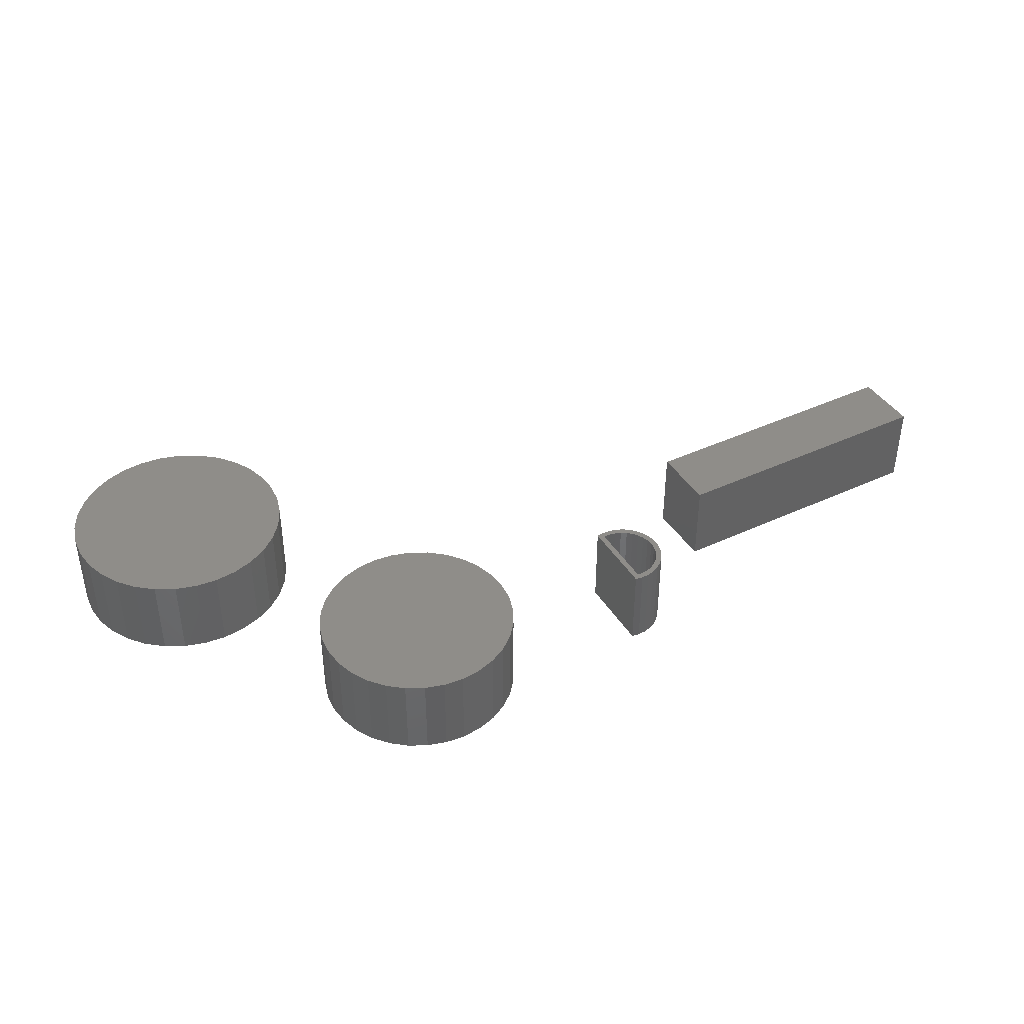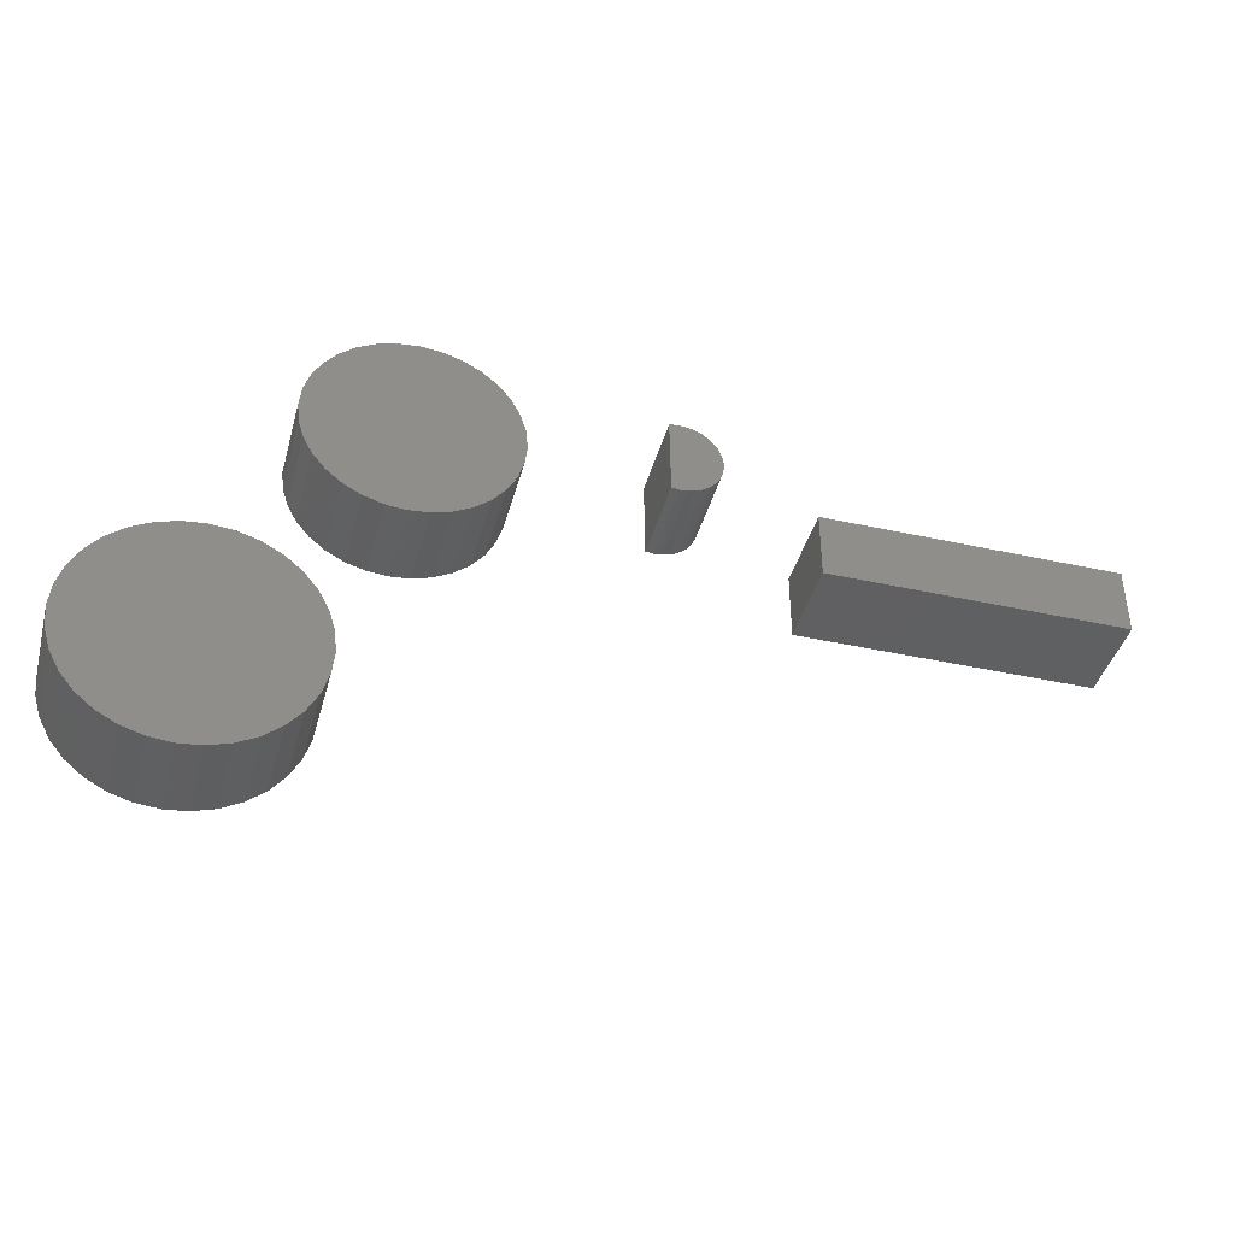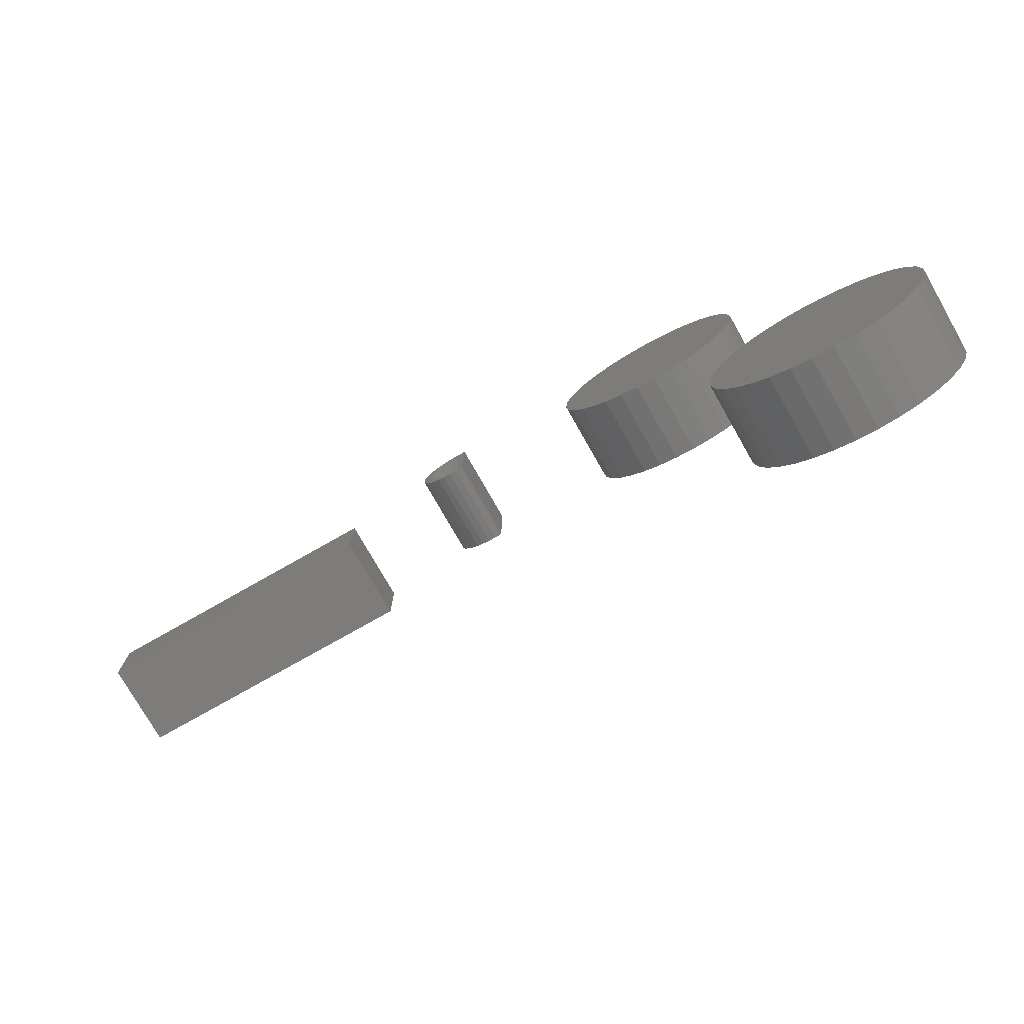
<metadata>
{"format":"stl","ext":"stl","renderer":"f3d","projection":"perspective","resolution":1024,"background":"white","views":[{"elev":41.0,"azim":-29.5,"up":"+Y"},{"elev":-41.2,"azim":-15.0,"up":"+Z"},{"elev":-75.9,"azim":-150.4,"up":"+Z"}]}
</metadata>
<code>
# stl→obj: 290 verts, 556 faces
v -0.6261 -0.1172 -0.01307
v -0.566 -0.1172 -0.01307
v -0.5961 -0.1172 -0.01012
v -0.655 -0.1172 -0.02183
v -0.5371 -0.1172 -0.02183
v -0.5371 -0.1172 -0.3063
v -0.6261 -0.1172 -0.3151
v -0.566 -0.1172 -0.3151
v -0.5961 -0.1172 -0.318
v -0.5105 -0.1172 -0.03606
v -0.6816 -0.1172 -0.03606
v -0.4872 -0.1172 -0.05521
v -0.7049 -0.1172 -0.05521
v -0.4681 -0.1172 -0.07853
v -0.7241 -0.1172 -0.07853
v -0.4538 -0.1172 -0.1051
v -0.7383 -0.1172 -0.1051
v -0.4451 -0.1172 -0.134
v -0.747 -0.1172 -0.134
v -0.4421 -0.1172 -0.1641
v -0.75 -0.1172 -0.1641
v -0.4451 -0.1172 -0.1941
v -0.747 -0.1172 -0.1941
v -0.4538 -0.1172 -0.223
v -0.7383 -0.1172 -0.223
v -0.4681 -0.1172 -0.2496
v -0.7241 -0.1172 -0.2496
v -0.4872 -0.1172 -0.2729
v -0.7049 -0.1172 -0.2729
v -0.5105 -0.1172 -0.2921
v -0.6816 -0.1172 -0.2921
v -0.655 -0.1172 -0.3063
v -0.5961 2.242e-17 -0.01012
v -0.566 2.559e-17 -0.01307
v -0.6261 1.892e-17 -0.01307
v -0.655 1.523e-17 -0.02183
v -0.5371 2.831e-17 -0.02183
v -0.566 8.831e-18 -0.3151
v -0.6261 2.162e-18 -0.3151
v -0.5371 1.252e-17 -0.3063
v -0.5961 5.332e-18 -0.318
v -0.655 -5.582e-19 -0.3063
v -0.6816 -2.723e-18 -0.2921
v -0.5105 1.627e-17 -0.2921
v -0.7049 -4.251e-18 -0.2729
v -0.4872 1.992e-17 -0.2729
v -0.7241 -5.081e-18 -0.2496
v -0.4681 2.334e-17 -0.2496
v -0.7383 -5.183e-18 -0.223
v -0.4538 2.64e-17 -0.223
v -0.747 -4.553e-18 -0.1941
v -0.4451 2.897e-17 -0.1941
v -0.75 -3.214e-18 -0.1641
v -0.4421 3.097e-17 -0.1641
v -0.747 -1.218e-18 -0.134
v -0.4451 3.231e-17 -0.134
v -0.7383 1.358e-18 -0.1051
v -0.4538 3.294e-17 -0.1051
v -0.7241 4.414e-18 -0.07853
v -0.4681 3.284e-17 -0.07853
v -0.7049 7.835e-18 -0.05521
v -0.4872 3.201e-17 -0.05521
v -0.6816 1.149e-17 -0.03606
v -0.5105 3.048e-17 -0.03606
v -0.02769 -7.977e-18 0.1923
v -0.02062 -8.759e-19 0.1873
v -0.03015 -1.722e-18 0.1828
v -0.03597 -8.673e-18 0.1891
v -0.04471 -9.309e-18 0.1875
v -0.03127 4.037e-18 0.2878
v -0.02164 4.399e-18 0.2835
v -0.0286 -3.262e-18 0.2783
v -0.03695 -3.615e-18 0.2813
v -0.04573 -4.083e-18 0.2828
v -0.05411 -2.475e-18 0.235
v -0.06192 -2.968e-18 0.235
v -0.05462 1.319e-19 0.2826
v -0.05361 -9.864e-18 0.1875
v -0.013 4.603e-18 0.2774
v -0.02095 -3.037e-18 0.2738
v -0.00566 4.641e-18 0.2699
v -0.01428 -2.946e-18 0.2679
v -0.00881 -2.994e-18 0.2609
v 0.0001225 4.513e-18 0.261
v -0.004733 -3.178e-18 0.253
v 0.004136 4.222e-18 0.2513
v -0.00219 -3.492e-18 0.2444
v 0.006237 3.78e-18 0.2409
v -0.001269 -3.925e-18 0.2356
v 0.006349 3.201e-18 0.2304
v -0.002002 -4.463e-18 0.2267
v 0.004469 2.508e-18 0.22
v -0.004363 -5.086e-18 0.2182
v 0.0006634 1.724e-18 0.2102
v -0.008271 -5.774e-18 0.2102
v -0.01359 -6.501e-18 0.203
v -0.00493 8.785e-19 0.2013
v -0.02014 -7.244e-18 0.197
v -0.01211 1.319e-21 0.1935
v -0.06135 -3.778e-18 0.1808
v -0.04036 -2.505e-18 0.1802
v -0.05089 -3.199e-18 0.1795
v -0.0625 2.158e-18 0.2891
v -0.05207 2.896e-18 0.2906
v -0.04153 3.53e-18 0.2902
v -0.00219 -0.1094 0.2444
v -0.004733 -0.1094 0.253
v -0.00881 -0.1094 0.2609
v -0.01428 -0.1094 0.2679
v -0.02095 -0.1094 0.2738
v -0.0286 -0.1094 0.2783
v -0.03695 -0.1094 0.2813
v -0.04573 -0.1094 0.2828
v -0.05462 -0.1094 0.2826
v -0.001269 -0.1094 0.2356
v -0.002002 -0.1094 0.2267
v -0.004363 -0.1094 0.2182
v -0.008271 -0.1094 0.2102
v -0.01359 -0.1094 0.203
v -0.02014 -0.1094 0.197
v -0.02769 -0.1094 0.1923
v -0.03597 -0.1094 0.1891
v -0.04471 -0.1094 0.1875
v -0.05361 -0.1094 0.1875
v -0.05411 -0.1094 0.235
v 0.1328 -0.1094 0.09375
v 0.5156 -0.1094 0.09375
v 0.1328 -0.007812 0.09375
v 0.5156 -0.007812 0.09375
v 0.5156 -0.007812 0.1704
v 0.5156 -0.1094 0.1704
v 0.1328 -0.1094 0.1704
v 0.1328 -0.007812 0.1704
v -0.3775 -0.007812 0.07278
v -0.352 -0.1094 0.07528
v -0.352 -0.007812 0.07528
v -0.3276 -0.1094 0.0827
v -0.3276 -0.007812 0.0827
v -0.3051 -0.1094 0.09475
v -0.3051 -0.007812 0.09475
v -0.2853 -0.1094 0.111
v -0.2853 -0.007812 0.111
v -0.2691 -0.1094 0.1307
v -0.2691 -0.007812 0.1307
v -0.257 -0.1094 0.1532
v -0.257 -0.007812 0.1532
v -0.2496 -0.1094 0.1777
v -0.2496 -0.007812 0.1777
v -0.2471 -0.1094 0.2031
v -0.2471 -0.007812 0.2031
v -0.3775 -0.1094 0.07278
v -0.4029 -0.007812 0.07528
v -0.4029 -0.1094 0.07528
v -0.4273 -0.007812 0.0827
v -0.4273 -0.1094 0.0827
v -0.4499 -0.007812 0.09475
v -0.4499 -0.1094 0.09475
v -0.4696 -0.007812 0.111
v -0.4696 -0.1094 0.111
v -0.4858 -0.007812 0.1307
v -0.4858 -0.1094 0.1307
v -0.4979 -0.007812 0.1532
v -0.4979 -0.1094 0.1532
v -0.5053 -0.007812 0.1777
v -0.5053 -0.1094 0.1777
v -0.5078 -0.007812 0.2031
v -0.5078 -0.1094 0.2031
v -0.3775 -0.007812 0.3335
v -0.4029 -0.1094 0.331
v -0.4029 -0.007812 0.331
v -0.4273 -0.1094 0.3235
v -0.4273 -0.007812 0.3235
v -0.4499 -0.1094 0.3115
v -0.4499 -0.007812 0.3115
v -0.4696 -0.1094 0.2953
v -0.4696 -0.007812 0.2953
v -0.4858 -0.1094 0.2755
v -0.4858 -0.007812 0.2755
v -0.4979 -0.1094 0.253
v -0.4979 -0.007812 0.253
v -0.5053 -0.1094 0.2286
v -0.5053 -0.007812 0.2286
v -0.3775 -0.1094 0.3335
v -0.352 -0.007812 0.331
v -0.352 -0.1094 0.331
v -0.3276 -0.007812 0.3235
v -0.3276 -0.1094 0.3235
v -0.3051 -0.007812 0.3115
v -0.3051 -0.1094 0.3115
v -0.2853 -0.007812 0.2953
v -0.2853 -0.1094 0.2953
v -0.2691 -0.007812 0.2755
v -0.2691 -0.1094 0.2755
v -0.257 -0.007812 0.253
v -0.257 -0.1094 0.253
v -0.2496 -0.007812 0.2286
v -0.2496 -0.1094 0.2286
v -0.06135 -0.1172 0.1808
v -0.04036 -0.1172 0.1802
v -0.03015 -0.1172 0.1828
v -0.05089 -0.1172 0.1795
v -0.0625 -0.1172 0.2891
v -0.06192 -0.1172 0.235
v 0.006237 -0.1172 0.2409
v 0.004136 -0.1172 0.2513
v 0.0001225 -0.1172 0.261
v -0.00566 -0.1172 0.2699
v -0.013 -0.1172 0.2774
v -0.02164 -0.1172 0.2835
v -0.03127 -0.1172 0.2878
v -0.04153 -0.1172 0.2902
v -0.05207 -0.1172 0.2906
v -0.02062 -0.1172 0.1873
v -0.01211 -0.1172 0.1935
v -0.00493 -0.1172 0.2013
v 0.0006634 -0.1172 0.2102
v 0.004469 -0.1172 0.22
v 0.006349 -0.1172 0.2304
v 0.125 -0.1172 0.08594
v 0.5234 -0.1172 0.08594
v 0.125 -0.1172 0.1782
v 0.5234 -0.1172 0.1782
v 0.125 0 0.08594
v 0.125 5.122e-18 0.1782
v 0.5234 2.212e-17 0.08594
v 0.5234 2.724e-17 0.1782
v -0.4044 -0.1172 0.3386
v -0.3505 -0.1172 0.3386
v -0.3775 -0.1172 0.3413
v -0.4303 -0.1172 0.3308
v -0.3246 -0.1172 0.3308
v -0.3246 -0.1172 0.07548
v -0.4044 -0.1172 0.06762
v -0.3505 -0.1172 0.06762
v -0.3775 -0.1172 0.06497
v -0.3007 -0.1172 0.318
v -0.4542 -0.1172 0.318
v -0.2798 -0.1172 0.3008
v -0.4752 -0.1172 0.3008
v -0.2626 -0.1172 0.2799
v -0.4923 -0.1172 0.2799
v -0.2498 -0.1172 0.256
v -0.5051 -0.1172 0.256
v -0.242 -0.1172 0.2301
v -0.513 -0.1172 0.2301
v -0.2393 -0.1172 0.2031
v -0.5156 -0.1172 0.2031
v -0.242 -0.1172 0.1762
v -0.513 -0.1172 0.1762
v -0.2498 -0.1172 0.1503
v -0.5051 -0.1172 0.1503
v -0.2626 -0.1172 0.1264
v -0.4923 -0.1172 0.1264
v -0.2798 -0.1172 0.1054
v -0.4752 -0.1172 0.1054
v -0.3007 -0.1172 0.08825
v -0.4542 -0.1172 0.08825
v -0.4303 -0.1172 0.07548
v -0.3775 2.155e-17 0.3413
v -0.3505 2.439e-17 0.3386
v -0.4044 1.841e-17 0.3386
v -0.4303 1.509e-17 0.3308
v -0.3246 2.683e-17 0.3308
v -0.3505 9.348e-18 0.06762
v -0.4044 3.363e-18 0.06762
v -0.3246 1.266e-17 0.07548
v -0.3775 6.208e-18 0.06497
v -0.4303 9.224e-19 0.07548
v -0.4542 -1.021e-18 0.08825
v -0.3007 1.602e-17 0.08825
v -0.4752 -2.391e-18 0.1054
v -0.2798 1.93e-17 0.1054
v -0.4923 -3.137e-18 0.1264
v -0.2626 2.237e-17 0.1264
v -0.5051 -3.228e-18 0.1503
v -0.2498 2.511e-17 0.1503
v -0.513 -2.662e-18 0.1762
v -0.242 2.743e-17 0.1762
v -0.5156 -1.461e-18 0.2031
v -0.2393 2.922e-17 0.2031
v -0.513 3.301e-19 0.2301
v -0.242 3.042e-17 0.2301
v -0.5051 2.642e-18 0.256
v -0.2498 3.098e-17 0.256
v -0.4923 5.385e-18 0.2799
v -0.2626 3.089e-17 0.2799
v -0.4752 8.455e-18 0.3008
v -0.2798 3.015e-17 0.3008
v -0.4542 1.173e-17 0.318
v -0.3007 2.878e-17 0.318
f 1 2 3
f 2 1 4
f 2 4 5
f 6 7 8
f 8 7 9
f 5 4 10
f 10 4 11
f 10 11 12
f 12 11 13
f 12 13 14
f 14 13 15
f 14 15 16
f 16 15 17
f 16 17 18
f 18 17 19
f 18 19 20
f 20 19 21
f 20 21 22
f 22 21 23
f 22 23 24
f 24 23 25
f 24 25 26
f 26 25 27
f 26 27 28
f 28 27 29
f 28 29 30
f 30 29 31
f 30 31 6
f 6 31 32
f 6 32 7
f 33 34 35
f 36 35 34
f 37 36 34
f 38 39 40
f 41 39 38
f 39 42 40
f 40 42 43
f 40 43 44
f 44 43 45
f 44 45 46
f 46 45 47
f 46 47 48
f 48 47 49
f 48 49 50
f 50 49 51
f 50 51 52
f 52 51 53
f 52 53 54
f 54 53 55
f 54 55 56
f 56 55 57
f 56 57 58
f 58 57 59
f 58 59 60
f 60 59 61
f 60 61 62
f 62 61 63
f 62 63 64
f 64 63 36
f 64 36 37
f 54 20 52
f 52 20 22
f 52 22 50
f 50 22 24
f 50 24 48
f 48 24 26
f 48 26 46
f 46 26 28
f 46 28 44
f 44 28 30
f 44 30 40
f 40 30 6
f 40 6 38
f 38 6 8
f 38 8 41
f 41 8 9
f 41 9 39
f 39 9 7
f 39 7 42
f 42 7 32
f 42 32 43
f 43 32 31
f 43 31 45
f 45 31 29
f 45 29 47
f 47 29 27
f 47 27 49
f 49 27 25
f 49 25 51
f 51 25 23
f 51 23 53
f 53 23 21
f 53 21 55
f 55 21 19
f 55 19 57
f 57 19 17
f 57 17 59
f 59 17 15
f 59 15 61
f 61 15 13
f 61 13 63
f 63 13 11
f 63 11 36
f 36 11 4
f 36 4 35
f 35 4 1
f 35 1 33
f 33 1 3
f 33 3 34
f 34 3 2
f 34 2 37
f 37 2 5
f 37 5 64
f 64 5 10
f 64 10 62
f 62 10 12
f 62 12 60
f 60 12 14
f 60 14 58
f 58 14 16
f 58 16 56
f 56 16 18
f 56 18 54
f 54 18 20
f 65 66 67
f 67 68 65
f 69 68 67
f 70 71 72
f 73 70 72
f 73 74 70
f 75 76 77
f 76 75 78
f 79 72 71
f 80 72 79
f 81 80 79
f 81 82 80
f 83 82 81
f 84 83 81
f 85 83 84
f 86 85 84
f 87 85 86
f 88 87 86
f 89 87 88
f 90 89 88
f 90 91 89
f 91 90 92
f 92 93 91
f 93 92 94
f 95 93 94
f 96 95 94
f 97 96 94
f 98 96 97
f 99 98 97
f 99 65 98
f 99 66 65
f 100 76 78
f 100 78 69
f 100 69 67
f 100 67 101
f 100 101 102
f 103 104 105
f 103 105 70
f 103 70 74
f 103 74 77
f 103 77 76
f 89 106 87
f 87 106 107
f 87 107 85
f 85 107 108
f 85 108 83
f 83 108 109
f 83 109 82
f 82 109 110
f 82 110 80
f 80 110 111
f 80 111 72
f 72 111 112
f 72 112 73
f 73 112 113
f 73 113 74
f 74 113 114
f 74 114 77
f 106 89 115
f 115 89 91
f 115 91 116
f 116 91 93
f 116 93 117
f 117 93 95
f 117 95 118
f 118 95 96
f 118 96 119
f 119 96 98
f 119 98 120
f 120 98 65
f 120 65 121
f 121 65 68
f 121 68 122
f 122 68 69
f 122 69 123
f 123 69 78
f 123 78 124
f 114 125 77
f 78 75 124
f 124 75 77
f 124 77 125
f 122 123 124
f 114 113 112
f 114 112 111
f 114 111 110
f 114 110 109
f 114 109 108
f 114 108 107
f 114 107 106
f 114 106 125
f 125 106 115
f 125 115 116
f 125 116 117
f 125 117 118
f 125 118 119
f 125 119 120
f 125 120 121
f 125 121 122
f 125 122 124
f 126 127 128
f 128 127 129
f 129 127 130
f 130 127 131
f 131 132 130
f 130 132 133
f 133 132 128
f 128 132 126
f 133 128 130
f 130 128 129
f 132 131 126
f 126 131 127
f 134 135 136
f 136 135 137
f 136 137 138
f 138 137 139
f 138 139 140
f 140 139 141
f 140 141 142
f 142 141 143
f 142 143 144
f 144 143 145
f 144 145 146
f 146 145 147
f 146 147 148
f 148 147 149
f 148 149 150
f 135 134 151
f 151 134 152
f 151 152 153
f 153 152 154
f 153 154 155
f 155 154 156
f 155 156 157
f 157 156 158
f 157 158 159
f 159 158 160
f 159 160 161
f 161 160 162
f 161 162 163
f 163 162 164
f 163 164 165
f 165 164 166
f 165 166 167
f 168 169 170
f 170 169 171
f 170 171 172
f 172 171 173
f 172 173 174
f 174 173 175
f 174 175 176
f 176 175 177
f 176 177 178
f 178 177 179
f 178 179 180
f 180 179 181
f 180 181 182
f 182 181 167
f 182 167 166
f 169 168 183
f 183 168 184
f 183 184 185
f 185 184 186
f 185 186 187
f 187 186 188
f 187 188 189
f 189 188 190
f 189 190 191
f 191 190 192
f 191 192 193
f 193 192 194
f 193 194 195
f 195 194 196
f 195 196 197
f 197 196 150
f 197 150 149
f 170 184 168
f 184 170 172
f 184 172 186
f 186 172 174
f 186 174 188
f 140 154 138
f 138 154 152
f 138 152 136
f 136 152 134
f 188 174 190
f 190 174 176
f 190 176 192
f 192 176 178
f 192 178 194
f 194 178 180
f 194 180 196
f 196 180 182
f 196 182 150
f 150 182 166
f 150 166 148
f 148 166 164
f 148 164 146
f 146 164 162
f 146 162 144
f 144 162 160
f 144 160 142
f 142 160 158
f 142 158 140
f 140 158 156
f 140 156 154
f 183 185 169
f 171 169 185
f 187 171 185
f 173 171 187
f 189 173 187
f 137 155 139
f 153 155 137
f 135 153 137
f 151 153 135
f 155 157 139
f 139 157 159
f 139 159 141
f 141 159 161
f 141 161 143
f 143 161 163
f 143 163 145
f 145 163 165
f 145 165 147
f 147 165 167
f 147 167 149
f 149 167 181
f 149 181 197
f 197 181 179
f 197 179 195
f 195 179 177
f 195 177 193
f 193 177 175
f 193 175 191
f 191 175 173
f 191 173 189
f 198 199 200
f 198 201 199
f 202 203 204
f 202 204 205
f 202 205 206
f 202 206 207
f 202 207 208
f 202 208 209
f 202 209 210
f 202 210 211
f 202 211 212
f 203 198 200
f 203 200 213
f 203 213 214
f 203 214 215
f 203 215 216
f 203 216 217
f 203 217 218
f 203 218 204
f 202 103 203
f 203 103 198
f 198 103 76
f 198 76 100
f 103 202 104
f 104 202 212
f 104 212 105
f 105 212 211
f 105 211 70
f 70 211 210
f 70 210 71
f 71 210 209
f 71 209 79
f 79 209 208
f 79 208 81
f 81 208 207
f 81 207 84
f 84 207 206
f 84 206 86
f 86 206 205
f 86 205 88
f 88 205 204
f 88 204 90
f 90 204 218
f 90 218 92
f 92 218 217
f 92 217 94
f 94 217 216
f 94 216 97
f 97 216 215
f 97 215 99
f 99 215 214
f 99 214 66
f 66 214 213
f 66 213 67
f 67 213 200
f 67 200 101
f 101 200 199
f 101 199 102
f 102 199 201
f 102 201 100
f 100 201 198
f 219 220 221
f 221 220 222
f 223 224 225
f 225 224 226
f 224 223 221
f 221 223 219
f 222 226 221
f 221 226 224
f 225 226 220
f 220 226 222
f 219 223 220
f 220 223 225
f 227 228 229
f 228 227 230
f 228 230 231
f 232 233 234
f 234 233 235
f 231 230 236
f 236 230 237
f 236 237 238
f 238 237 239
f 238 239 240
f 240 239 241
f 240 241 242
f 242 241 243
f 242 243 244
f 244 243 245
f 244 245 246
f 246 245 247
f 246 247 248
f 248 247 249
f 248 249 250
f 250 249 251
f 250 251 252
f 252 251 253
f 252 253 254
f 254 253 255
f 254 255 256
f 256 255 257
f 256 257 232
f 232 257 258
f 232 258 233
f 259 260 261
f 262 261 260
f 263 262 260
f 264 265 266
f 267 265 264
f 265 268 266
f 266 268 269
f 266 269 270
f 270 269 271
f 270 271 272
f 272 271 273
f 272 273 274
f 274 273 275
f 274 275 276
f 276 275 277
f 276 277 278
f 278 277 279
f 278 279 280
f 280 279 281
f 280 281 282
f 282 281 283
f 282 283 284
f 284 283 285
f 284 285 286
f 286 285 287
f 286 287 288
f 288 287 289
f 288 289 290
f 290 289 262
f 290 262 263
f 280 246 278
f 278 246 248
f 278 248 276
f 276 248 250
f 276 250 274
f 274 250 252
f 274 252 272
f 272 252 254
f 272 254 270
f 270 254 256
f 270 256 266
f 266 256 232
f 266 232 264
f 264 232 234
f 264 234 267
f 267 234 235
f 267 235 265
f 265 235 233
f 265 233 268
f 268 233 258
f 268 258 269
f 269 258 257
f 269 257 271
f 271 257 255
f 271 255 273
f 273 255 253
f 273 253 275
f 275 253 251
f 275 251 277
f 277 251 249
f 277 249 279
f 279 249 247
f 279 247 281
f 281 247 245
f 281 245 283
f 283 245 243
f 283 243 285
f 285 243 241
f 285 241 287
f 287 241 239
f 287 239 289
f 289 239 237
f 289 237 262
f 262 237 230
f 262 230 261
f 261 230 227
f 261 227 259
f 259 227 229
f 259 229 260
f 260 229 228
f 260 228 263
f 263 228 231
f 263 231 290
f 290 231 236
f 290 236 288
f 288 236 238
f 288 238 286
f 286 238 240
f 286 240 284
f 284 240 242
f 284 242 282
f 282 242 244
f 282 244 280
f 280 244 246

</code>
